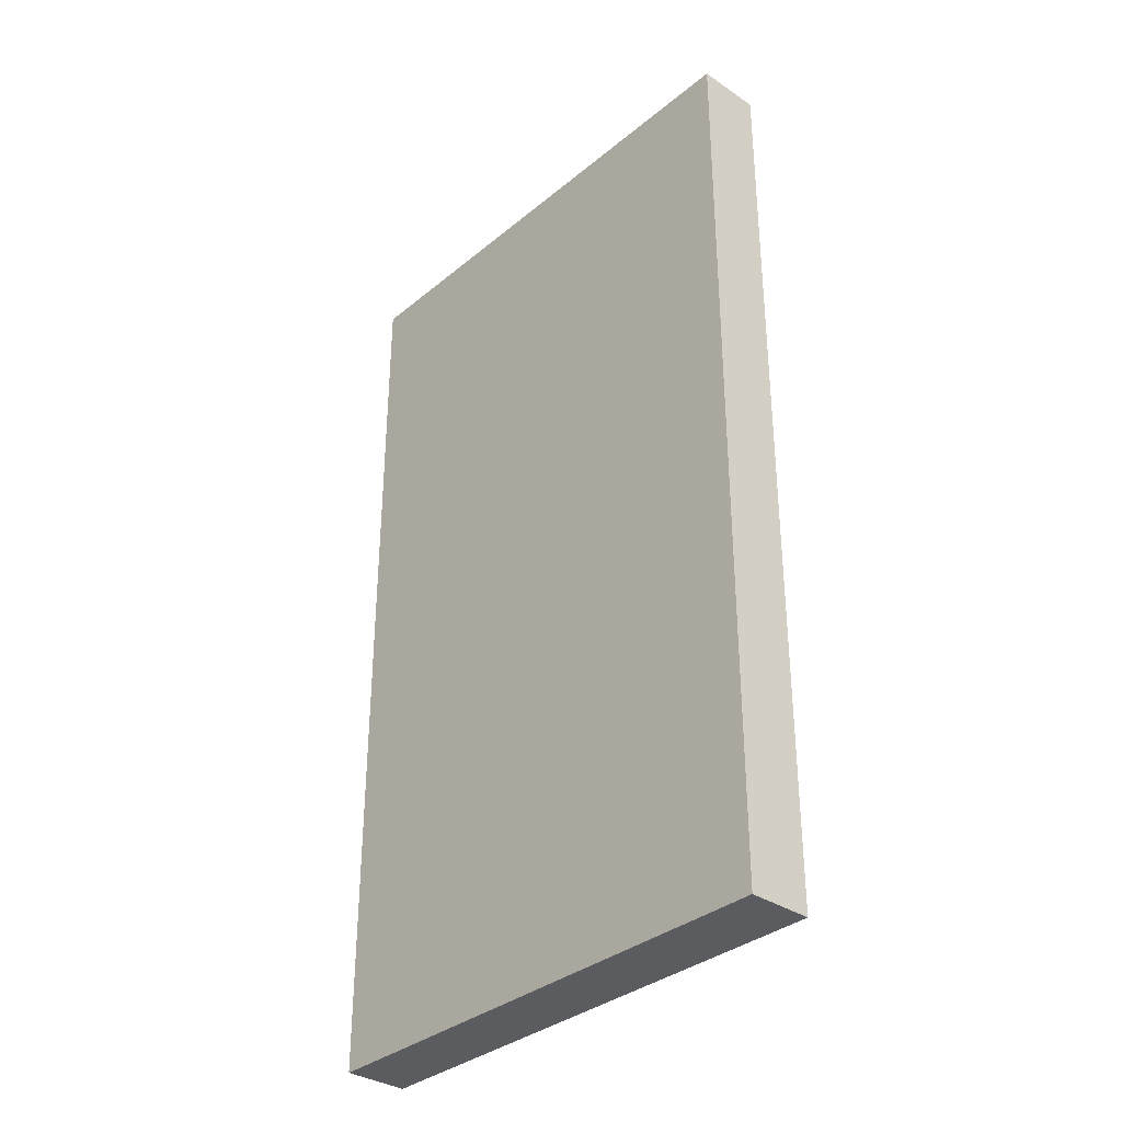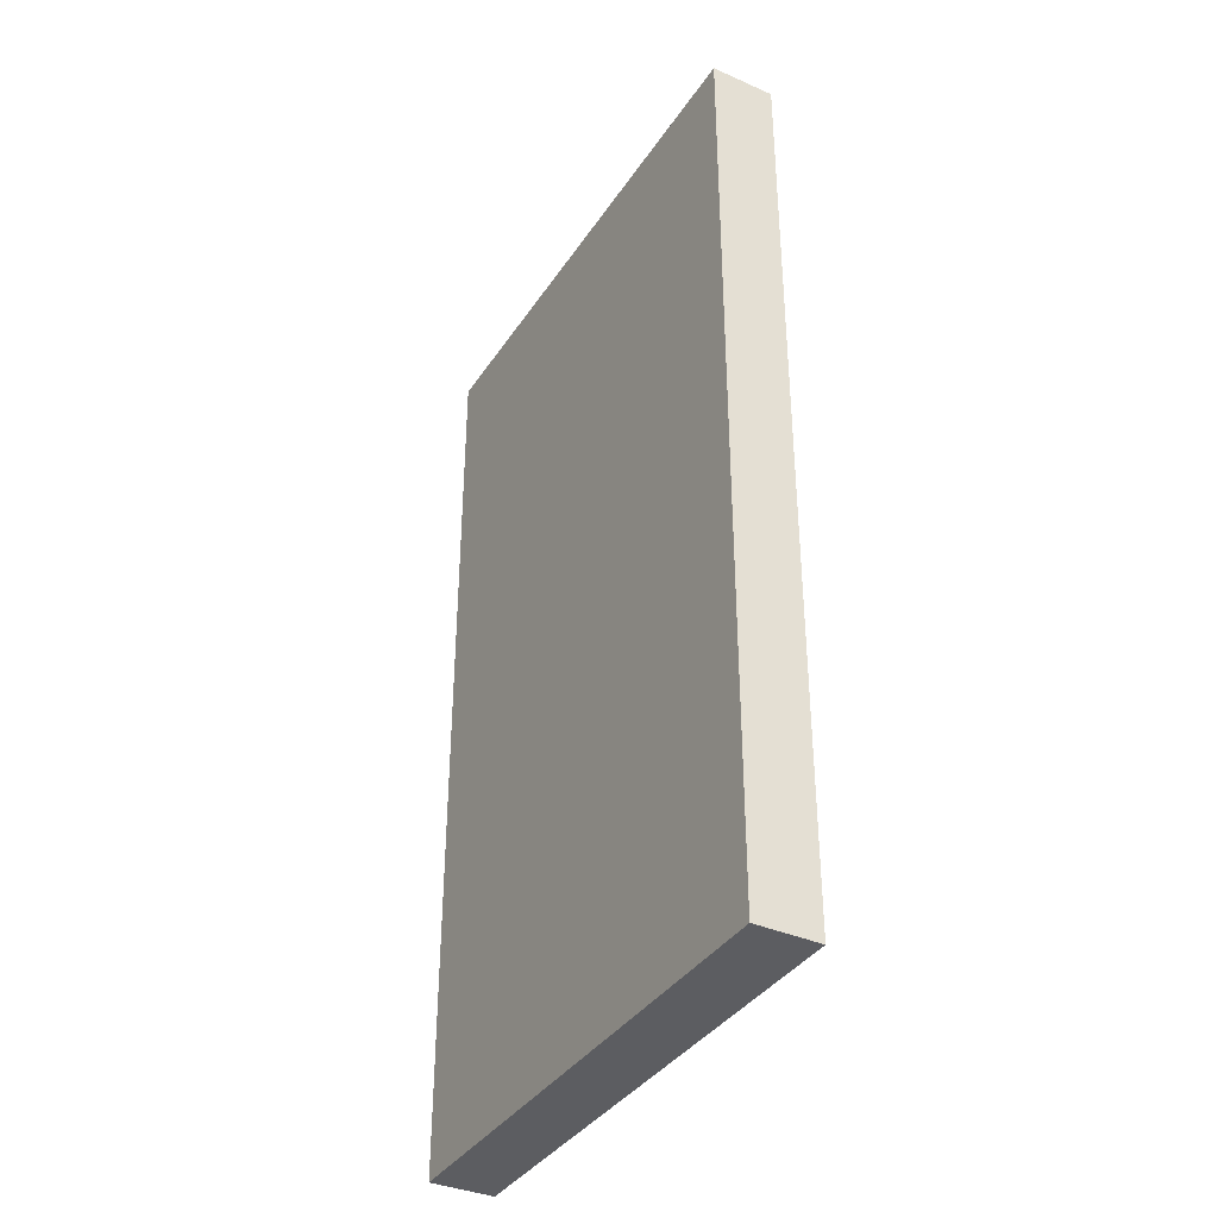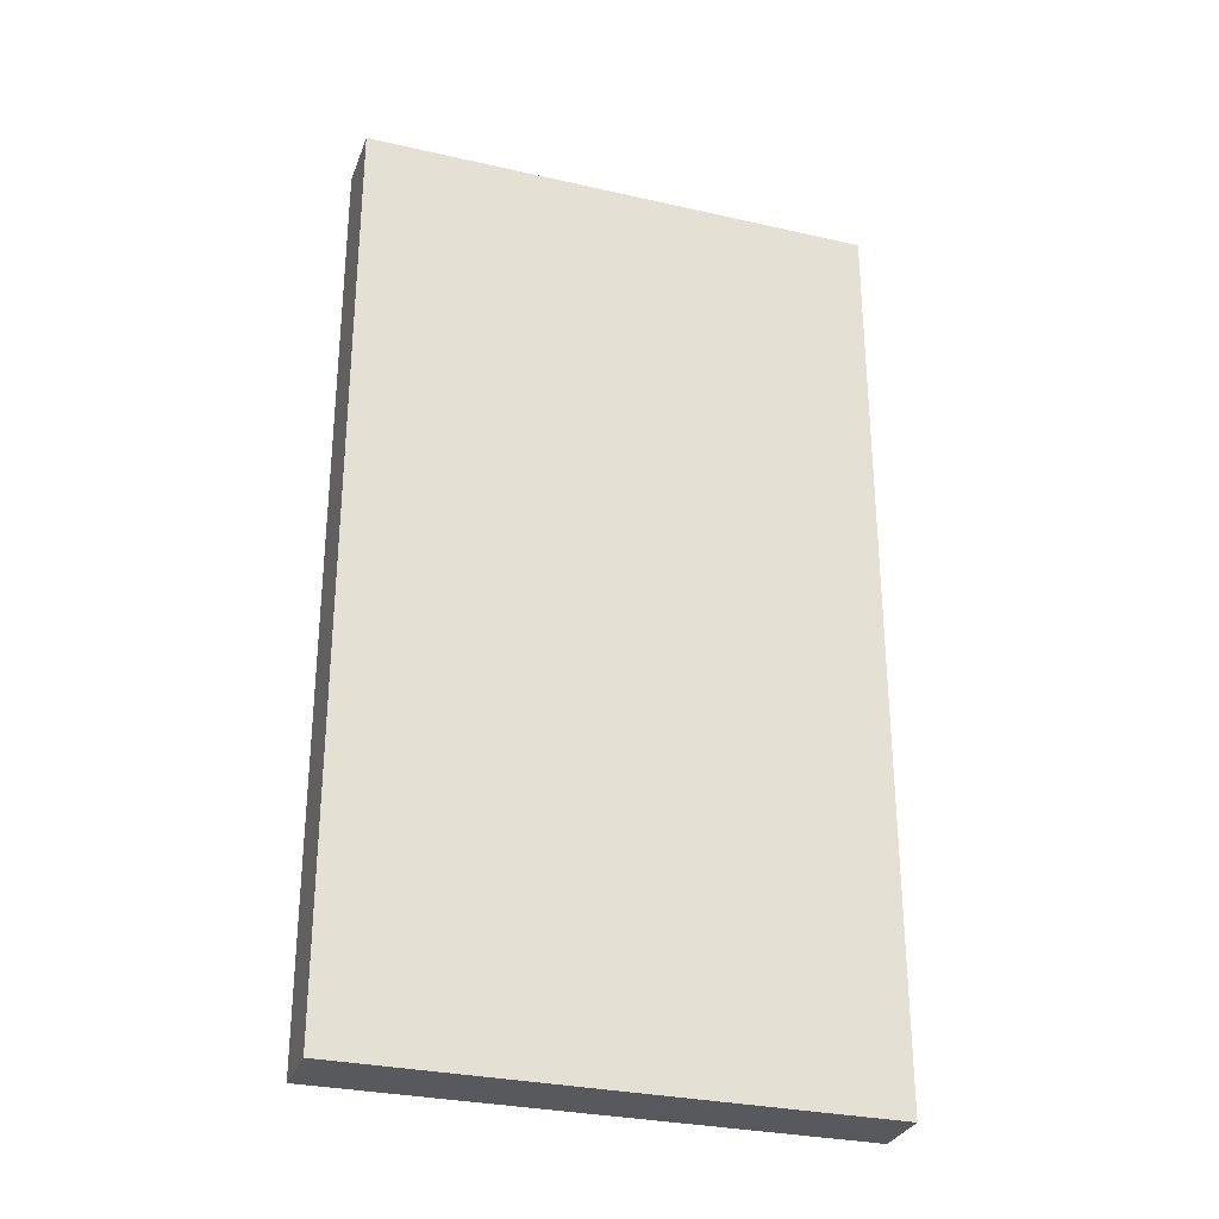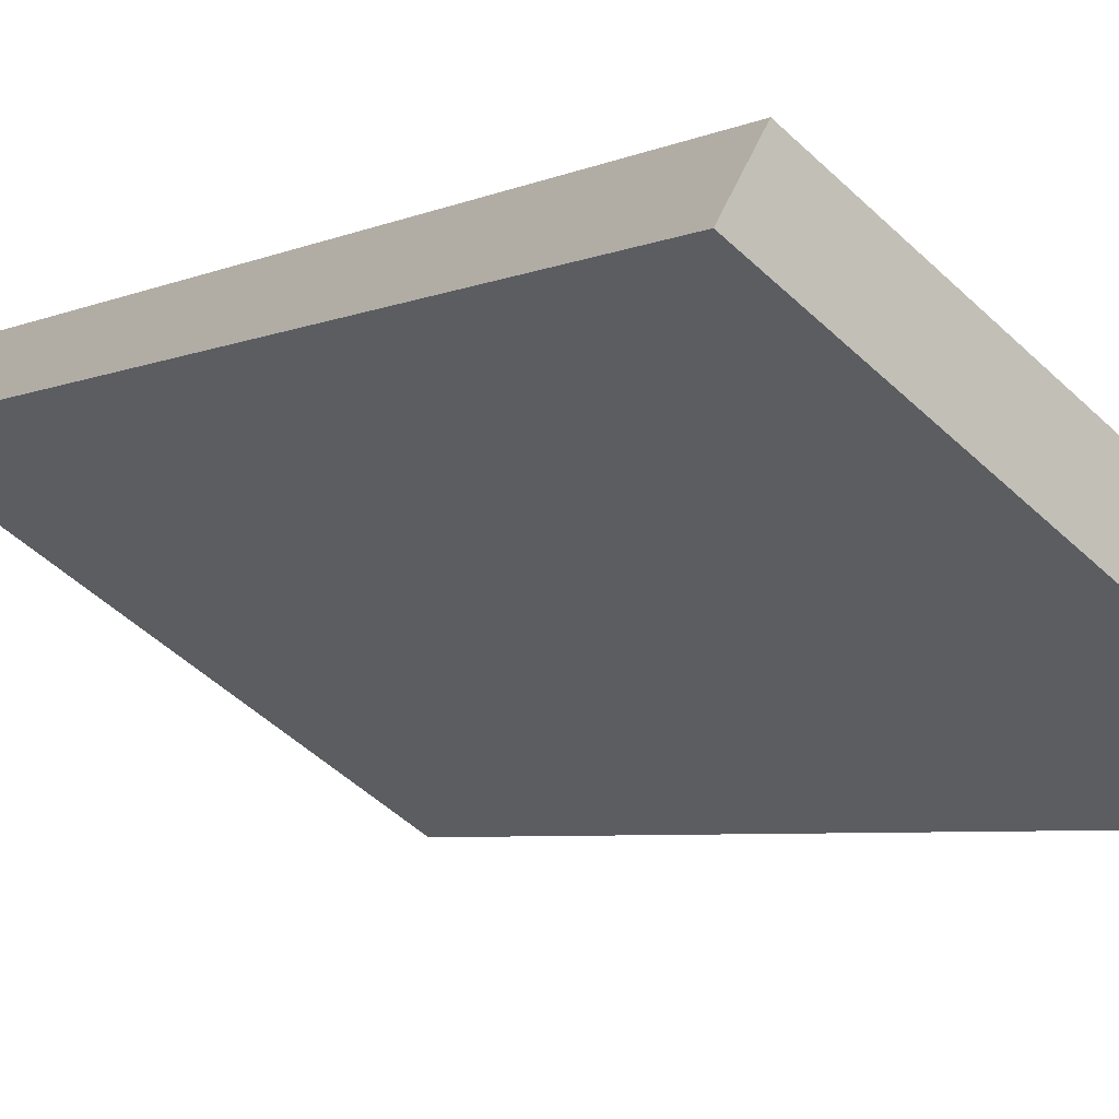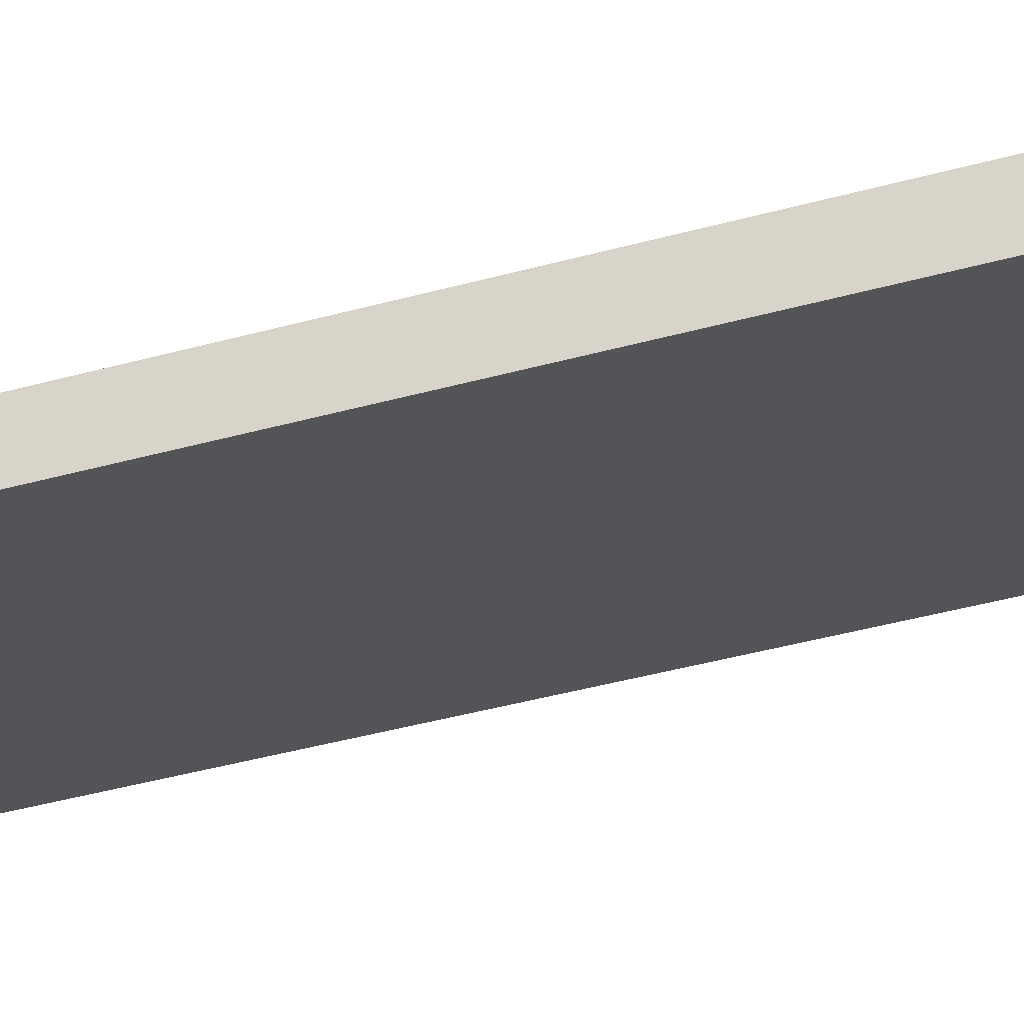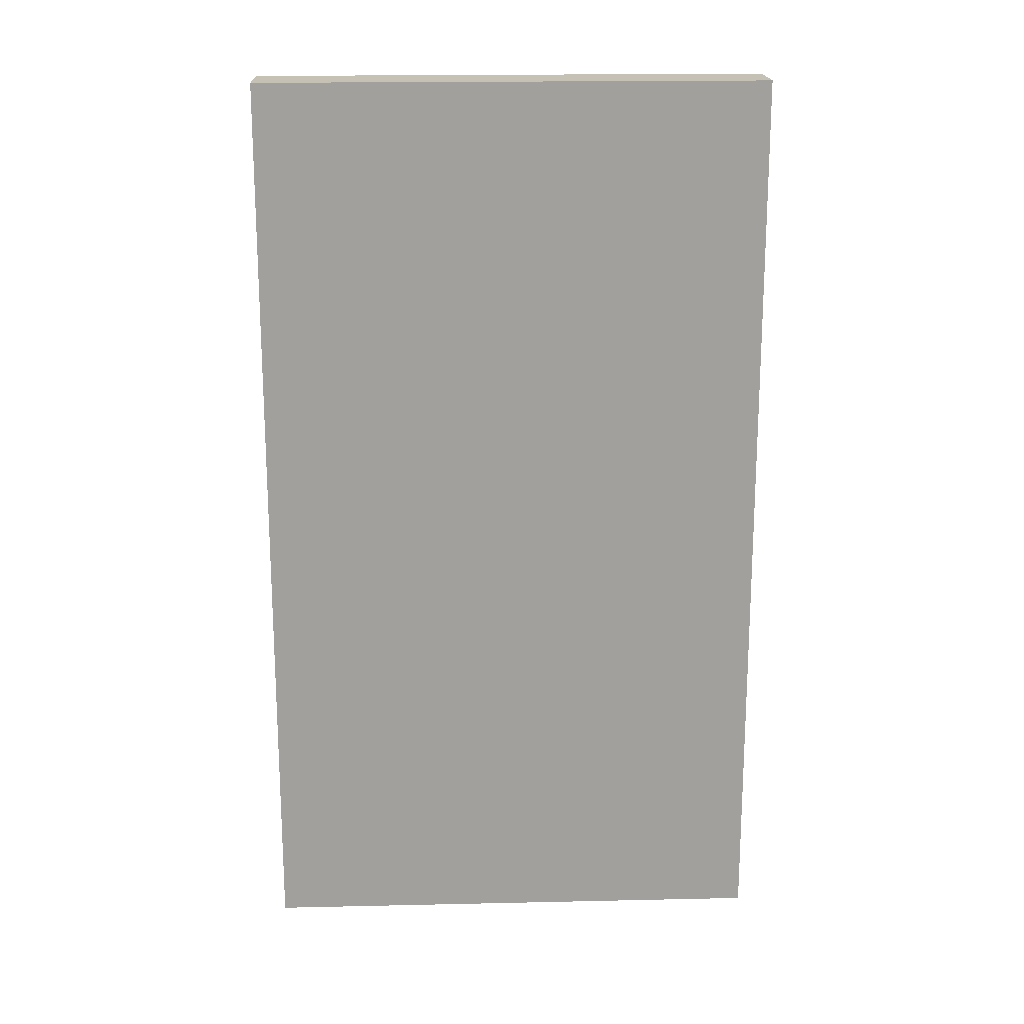
<metadata>
{"format":"obj","ext":"obj","renderer":"f3d","projection":"perspective","resolution":1024,"background":"white","views":[{"elev":-34.3,"azim":-101.0,"up":"+Y"},{"elev":-37.2,"azim":-88.3,"up":"+Y"},{"elev":-29.8,"azim":12.8,"up":"+Y"},{"elev":-4.9,"azim":-35.0,"up":"+Z"},{"elev":-54.5,"azim":105.3,"up":"+Z"},{"elev":18.7,"azim":-151.3,"up":"+Y"}]}
</metadata>
<code>
v  0.35 9.665 0.577
v  4.649 9.665 -2.809
v  0 9.665 5.918e-16
v  4.984 9.665 -2.236
v  4.649 1.72e-16 -2.809
v  0 0 0
v  0.35 -3.533e-17 0.577
v  4.984 1.369e-16 -2.236
g defaultobject
f 1 2 3
f 2 1 4
f 5 3 2
f 3 5 6
f 6 1 3
f 1 6 7
f 7 4 1
f 4 7 8
f 8 2 4
f 2 8 5
f 8 6 5
f 6 8 7

</code>
